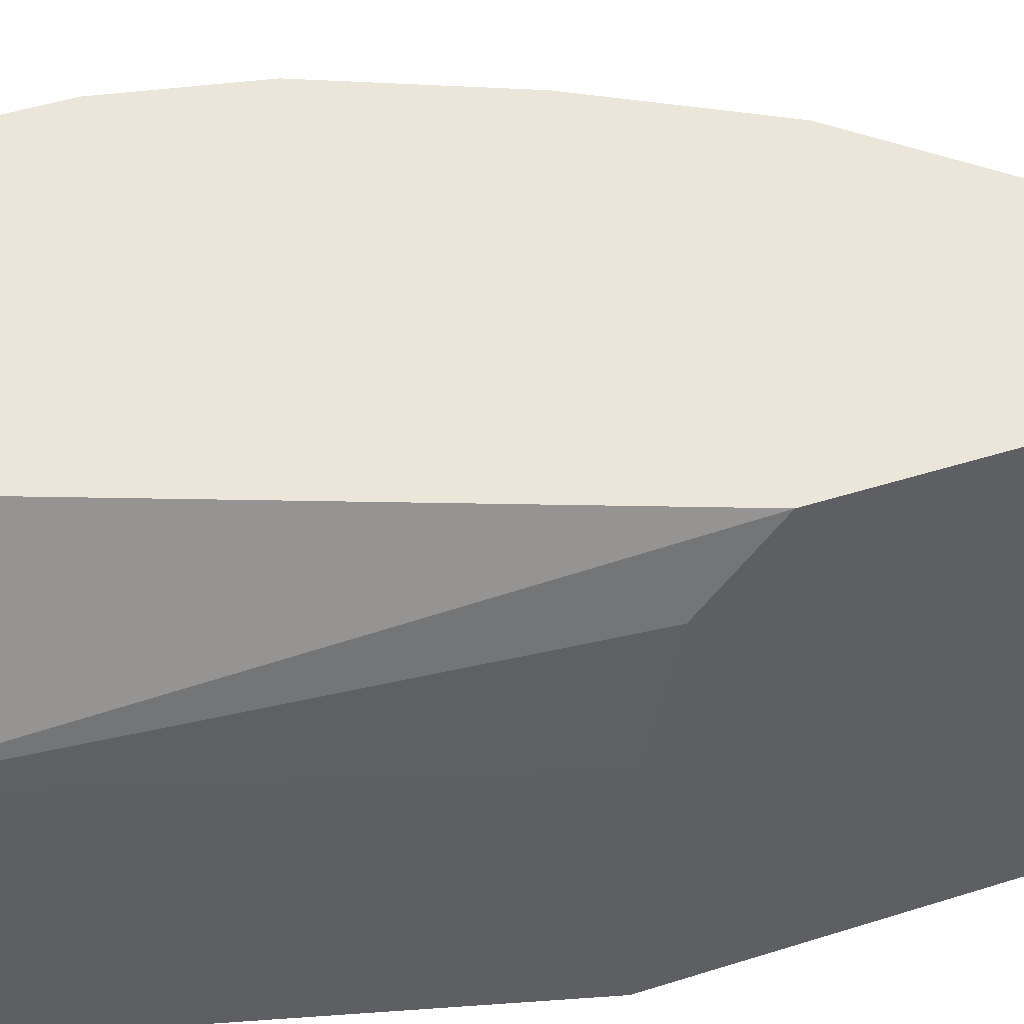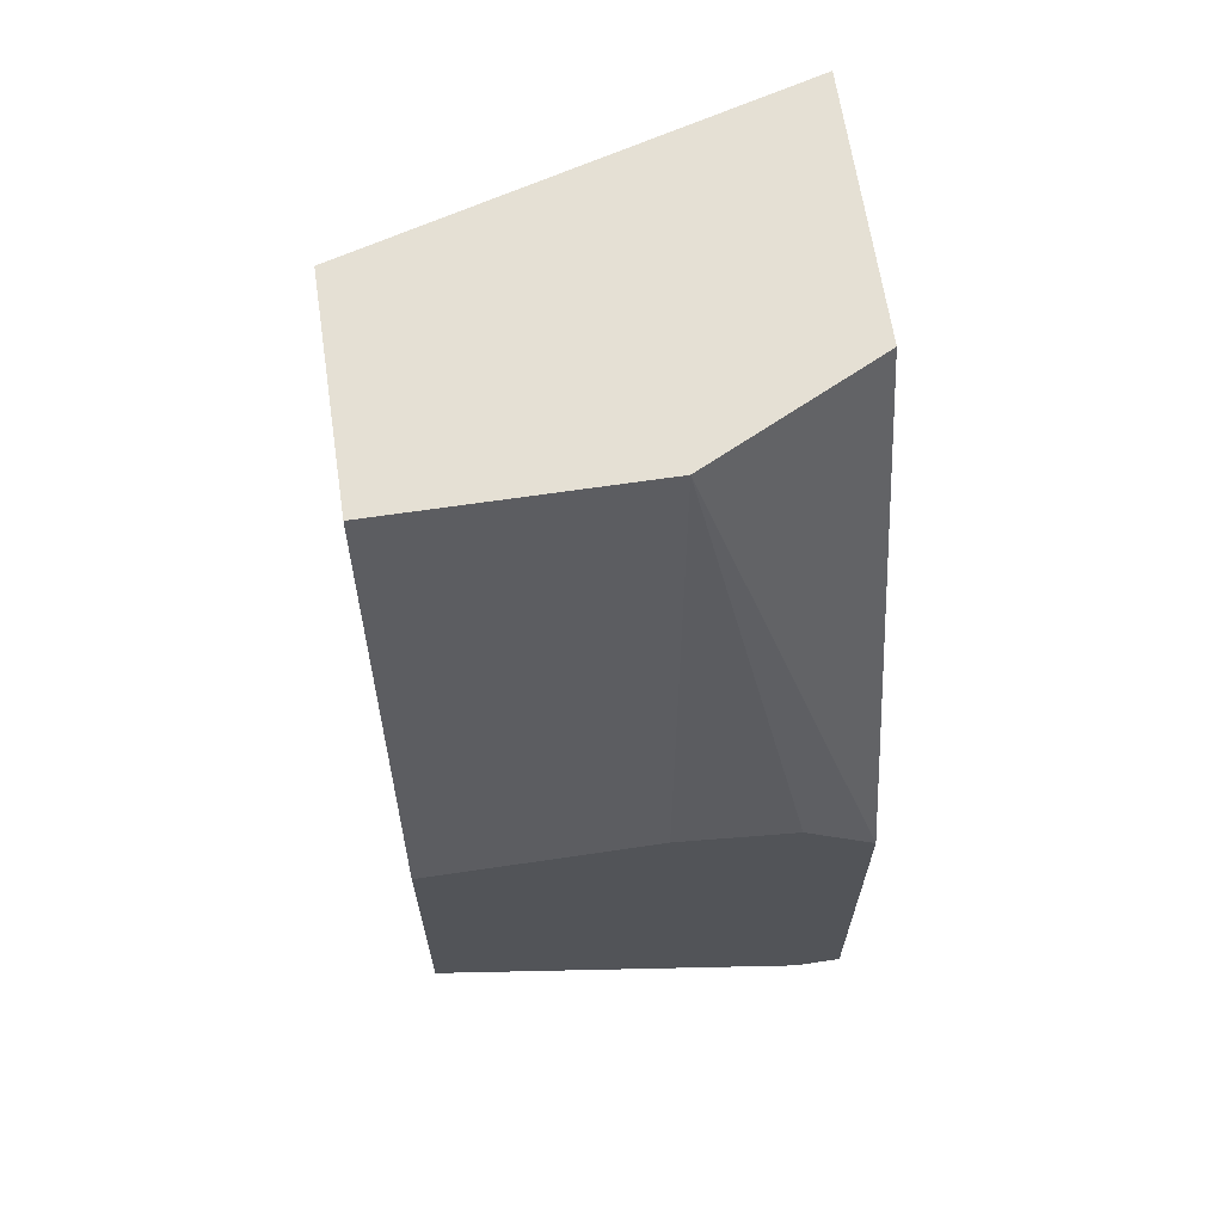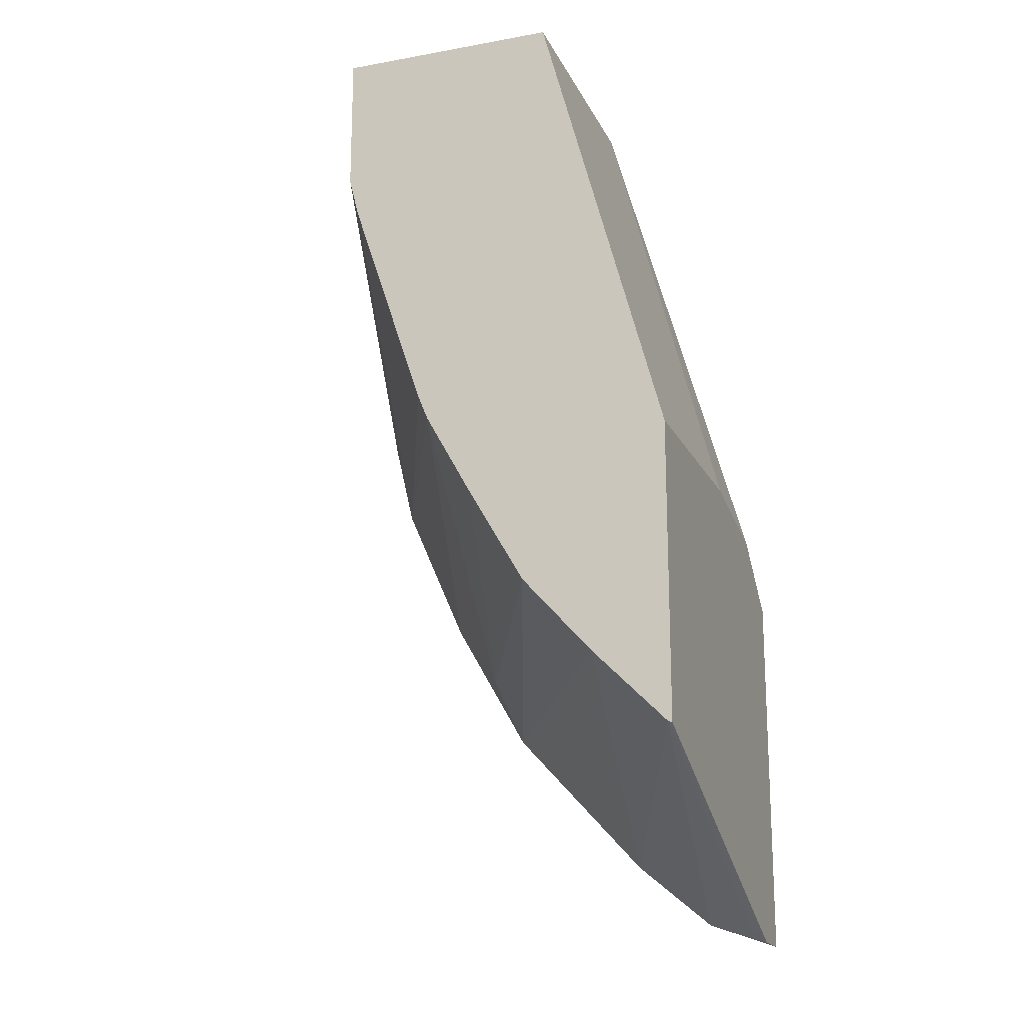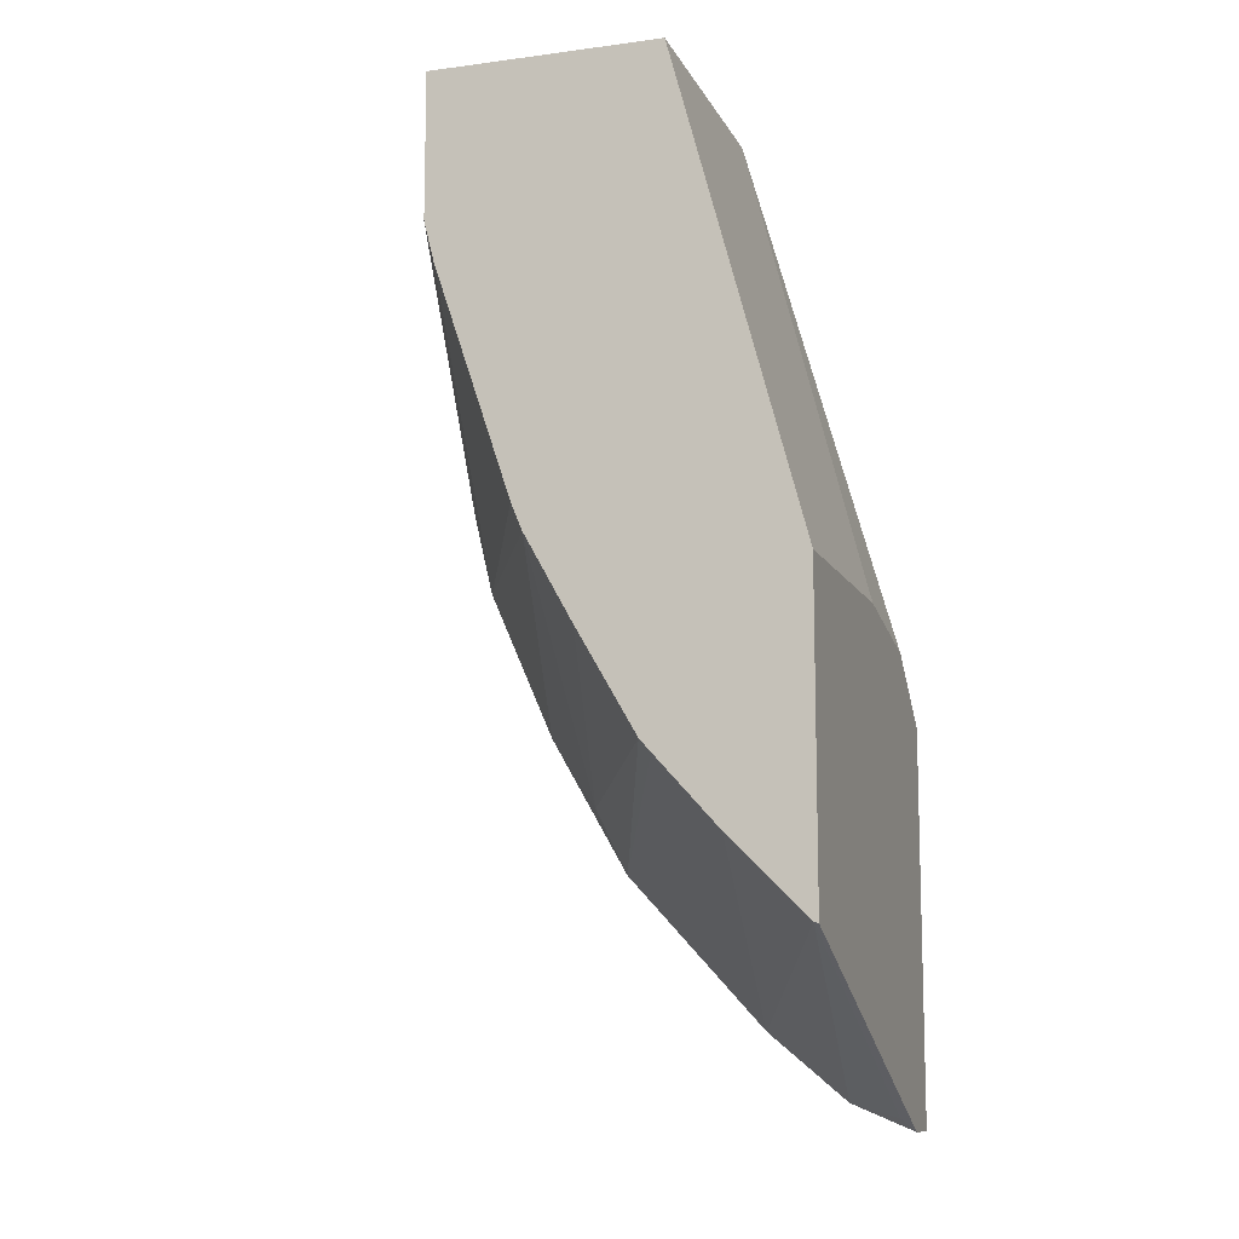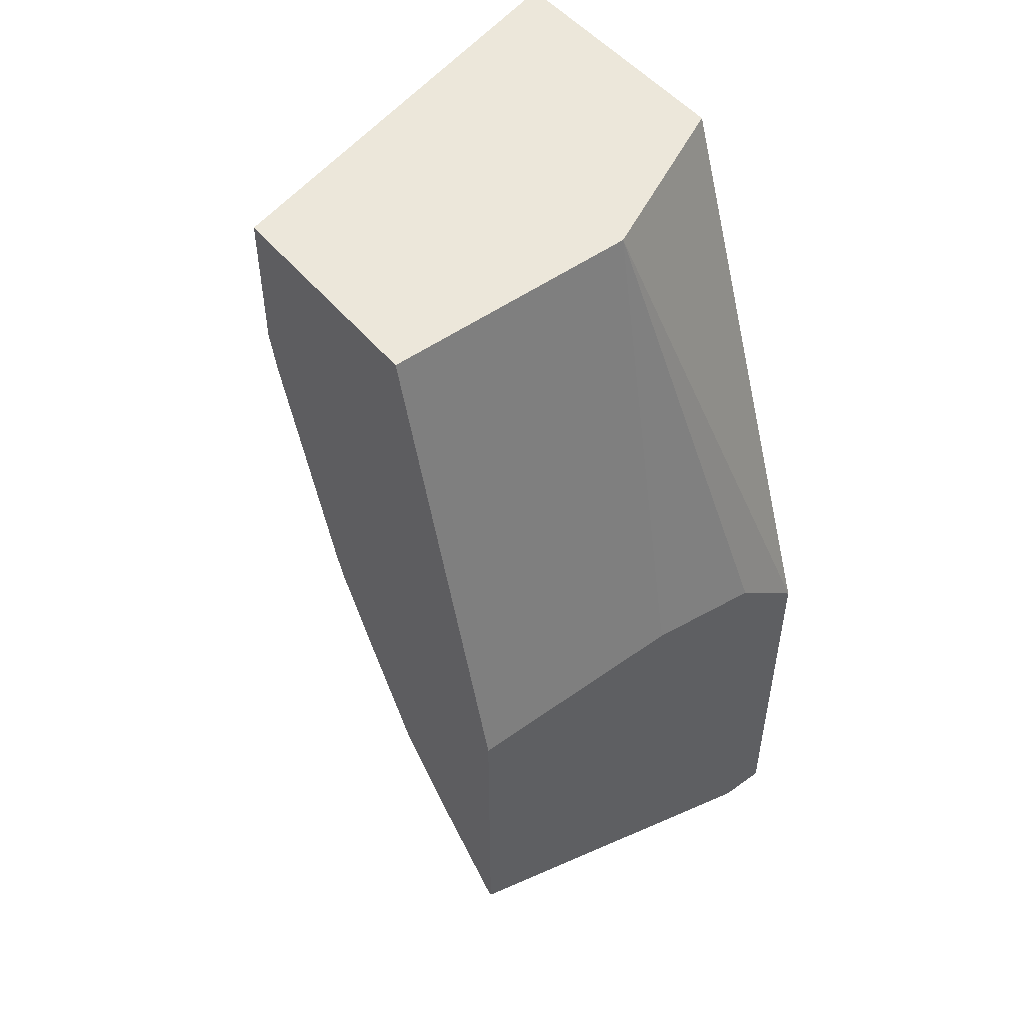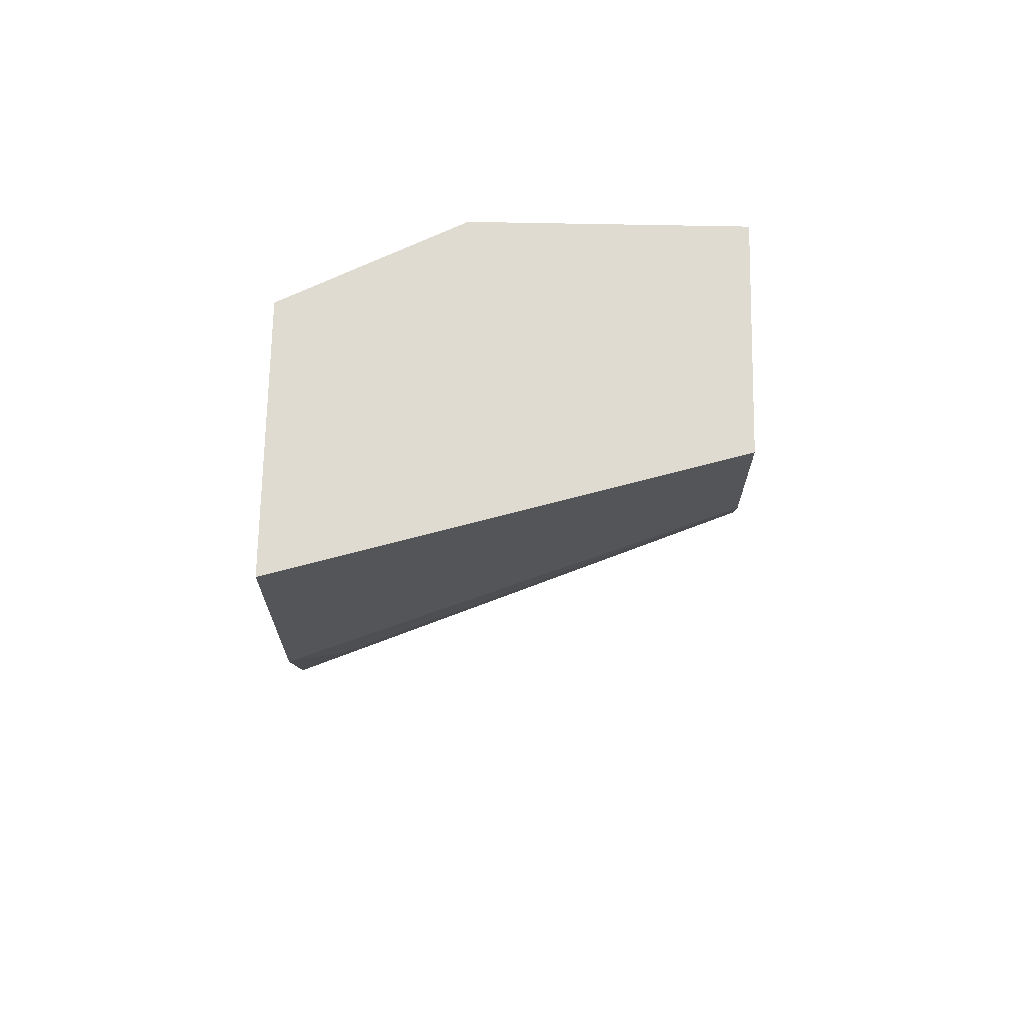
<metadata>
{"format":"obj","ext":"obj","renderer":"f3d","projection":"perspective","resolution":1024,"background":"white","views":[{"elev":47.6,"azim":70.3,"up":"+Y"},{"elev":65.3,"azim":81.5,"up":"+Z"},{"elev":-18.0,"azim":19.4,"up":"+Z"},{"elev":-11.1,"azim":18.0,"up":"+Z"},{"elev":50.5,"azim":51.9,"up":"+Z"},{"elev":69.8,"azim":-88.9,"up":"+Z"}]}
</metadata>
<code>
v -0.3115 0.5232 -0.2116
v -0.3115 0.4185 -0.2116
v -0.3115 0.5786 -0.2227
v -0.3673 0.5343 -0.003631
v -0.3115 0.4185 -0.3475
v -0.3673 0.4185 -0.003631
v -0.3115 0.6118 -0.2503
v -0.4057 0.6118 -0.003631
v -0.3134 0.4185 -0.3468
v -0.3115 0.59 -0.4231
v -0.4675 0.4185 -0.003631
v -0.3115 0.6118 -0.4231
v -0.5229 0.6118 -0.003631
v -0.3468 0.4185 -0.3134
v -0.381 0.6118 -0.381
v -0.3447 0.6118 -0.4114
v -0.3172 0.5843 -0.4174
v -0.4675 0.4185 -0.06678
v -0.5229 0.6118 -0.1228
v -0.4448 0.6118 -0.3113
v -0.3736 0.4185 -0.2837
v -0.512 0.5899 -0.1447
v -0.463 0.4185 -0.08461
v -0.5116 0.6118 -0.1777
v -0.4812 0.6118 -0.2475
v -0.3784 0.4185 -0.2783
v -0.4508 0.5843 -0.2838
v -0.4296 0.4185 -0.1848
v -0.4248 0.4185 -0.1966
v -0.4042 0.4185 -0.2337
f 11 19 18
f 11 13 19
f 10 16 12
f 10 17 16
f 9 17 10
f 9 14 15
f 9 15 16
f 7 24 19
f 7 13 8
f 7 19 13
f 14 20 15
f 9 16 17
f 14 21 20
f 24 25 29
f 18 22 23
f 19 24 22
f 20 21 26
f 20 26 27
f 20 27 25
f 22 24 23
f 23 24 28
f 24 29 28
f 25 27 29
f 26 30 27
f 27 30 29
f 7 25 24
f 18 19 22
f 7 20 25
f 1 6 2
f 7 16 15
f 7 15 20
f 1 5 10
f 1 10 12
f 1 12 7
f 1 7 3
f 1 3 4
f 1 4 6
f 2 6 11
f 2 11 18
f 2 18 23
f 2 23 28
f 2 28 29
f 1 2 5
f 2 30 26
f 7 12 16
f 5 9 10
f 4 7 8
f 2 29 30
f 4 13 11
f 4 11 6
f 3 7 4
f 2 9 5
f 2 14 9
f 2 21 14
f 2 26 21
f 4 8 13

</code>
